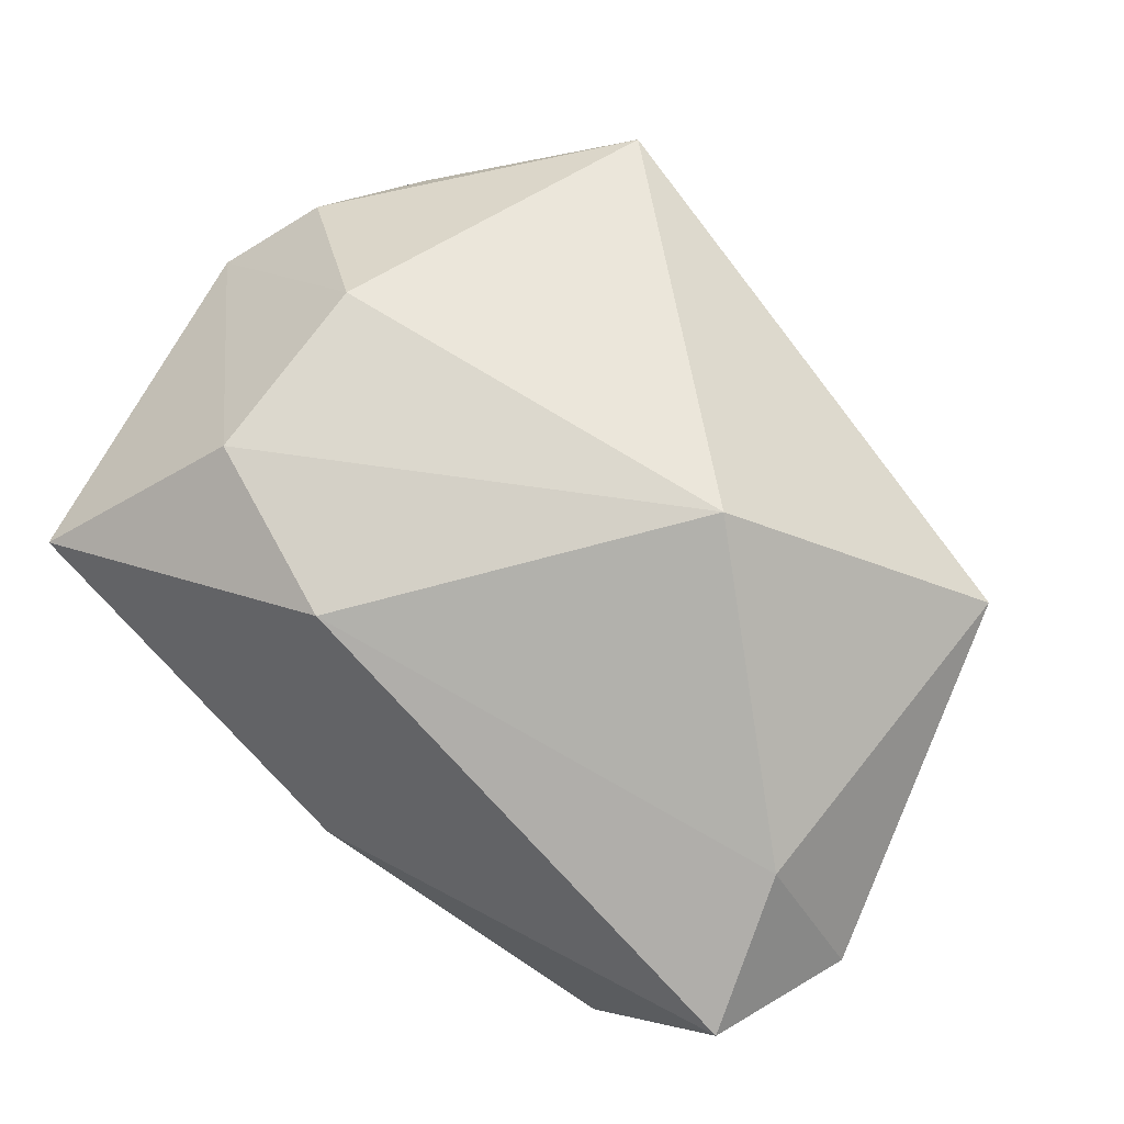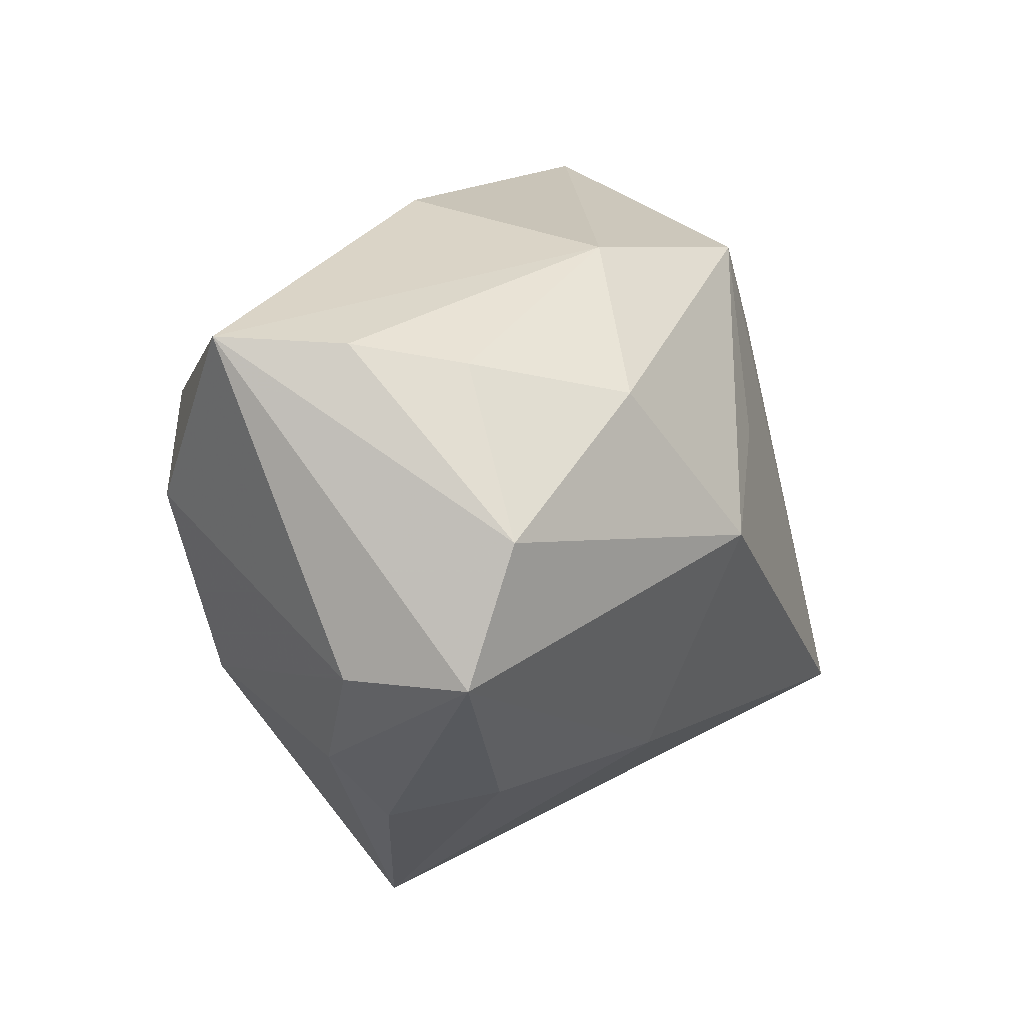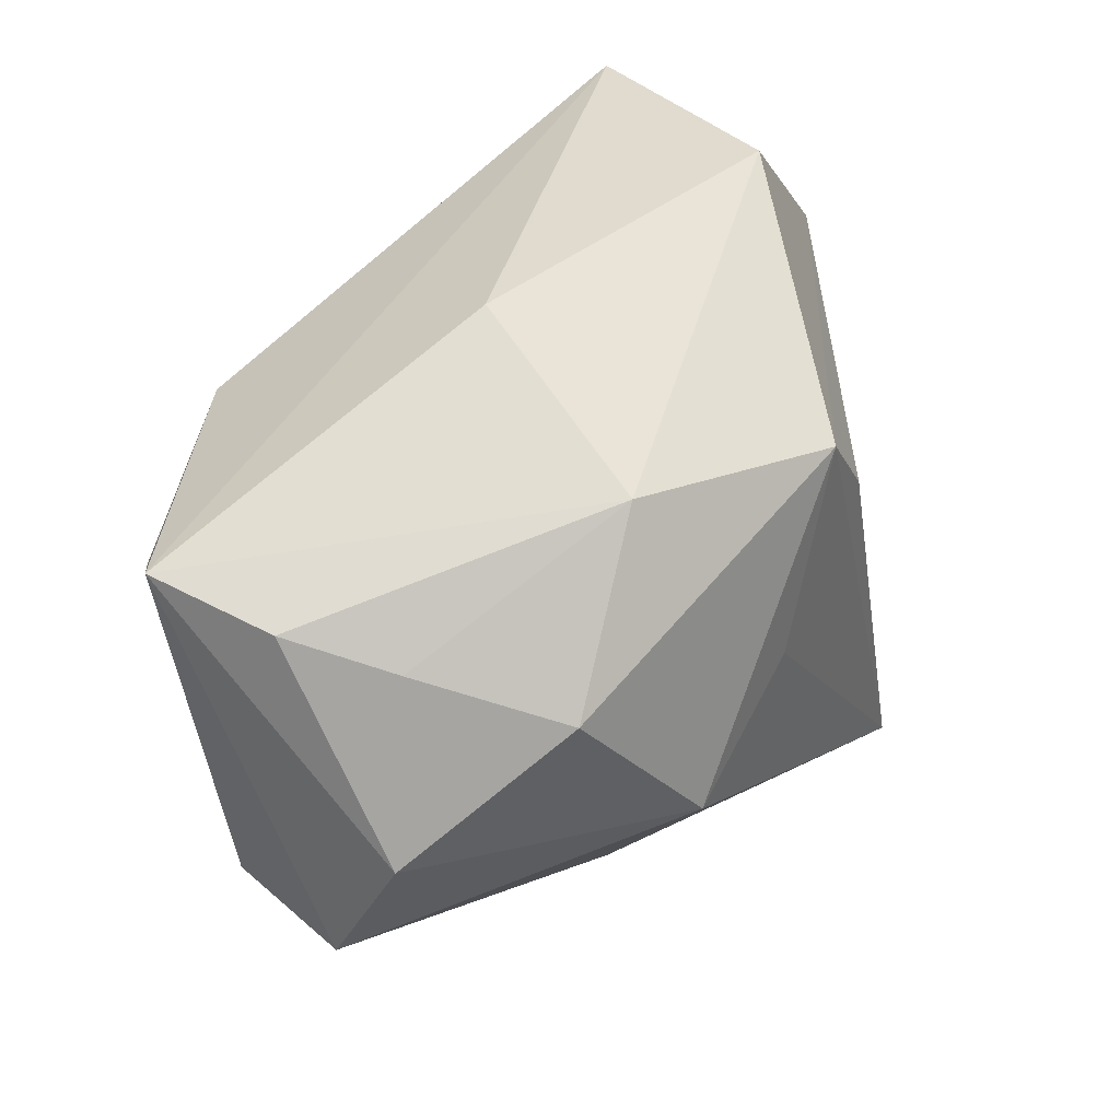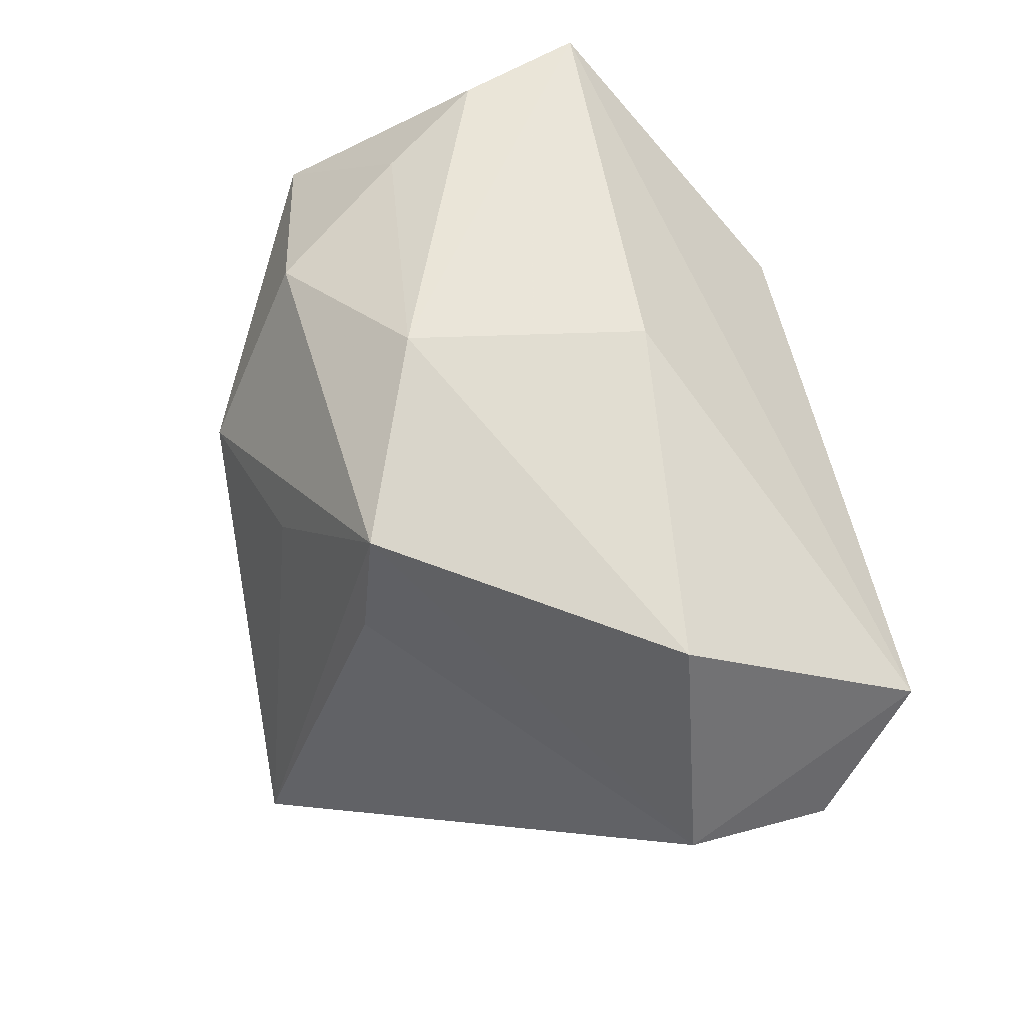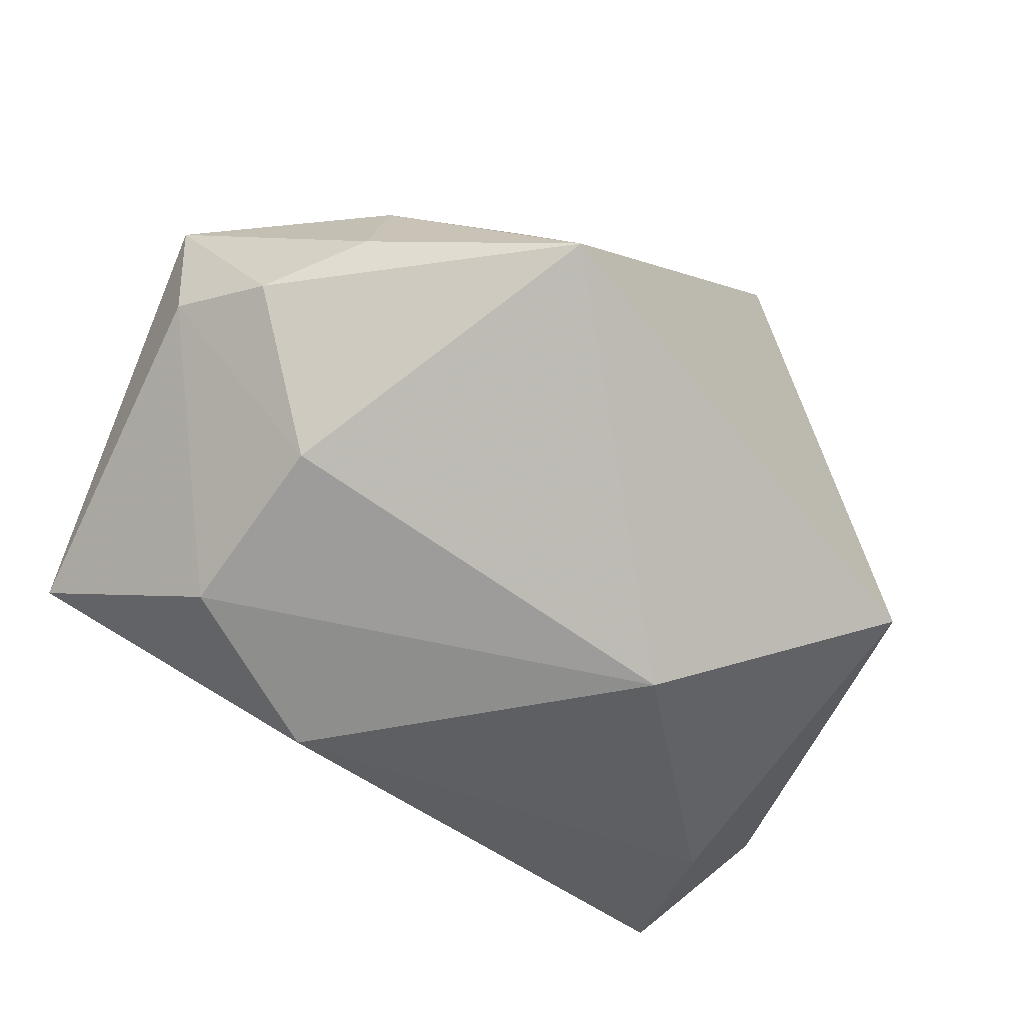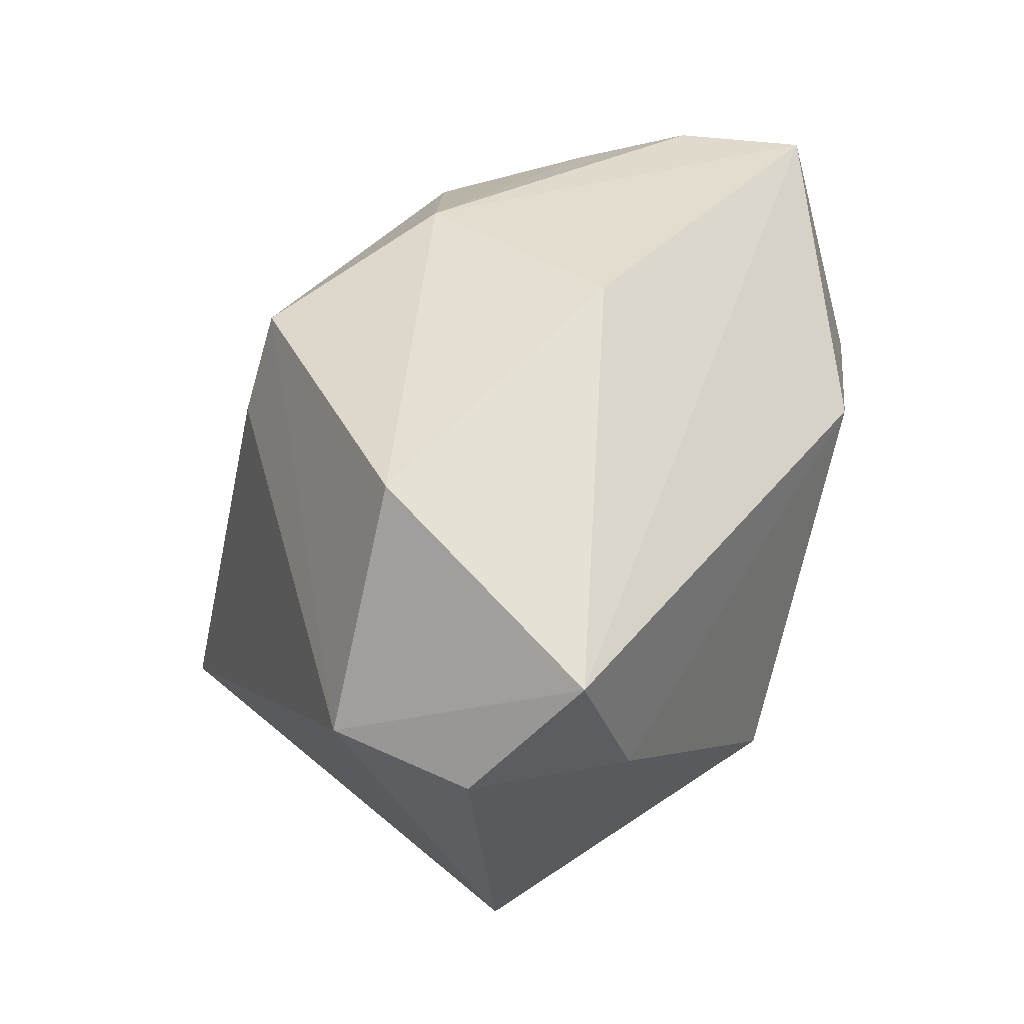
<metadata>
{"format":"obj","ext":"obj","renderer":"f3d","projection":"perspective","resolution":1024,"background":"white","views":[{"elev":-78.9,"azim":-48.6,"up":"+Z"},{"elev":28.9,"azim":-66.3,"up":"+Y"},{"elev":67.7,"azim":-44.9,"up":"+Y"},{"elev":57.7,"azim":77.1,"up":"+Y"},{"elev":-40.4,"azim":-47.6,"up":"+Z"},{"elev":34.8,"azim":122.0,"up":"+Y"}]}
</metadata>
<code>
v 0.01951 0.01475 0.02046
v 0.01694 -0.02374 0.03185
v -0.009776 0.007107 0.03012
v 0.004688 0.01028 0.02591
v -0.03293 0.02934 -0.01124
v 0.02819 -0.00147 -0.02717
v 0.04207 0.002211 -0.005256
v 0.03586 0.0118 -0.02685
v -0.01591 0.02265 0.02098
v -0.0006288 0.02934 0.01179
v -0.02918 0.01011 -0.01975
v 0.04077 0.0006155 -0.01841
v -0.0245 -0.03304 0.0003201
v -0.02979 -0.01348 0.01439
v 0.03356 0.0233 -0.005729
v -0.01373 -0.01573 0.02307
v -0.03927 -0.007021 0.001794
v -0.03382 0.01587 0.01764
v 0.003404 0.02934 -0.009437
v -0.02914 0.02913 -3.22e-05
v -0.04041 0.004467 0.01623
v 0.001748 -0.01836 -0.02717
v -0.01387 0.01255 -0.02712
v -0.04112 0.003065 0.004662
v 0.02624 -0.02969 -0.0118
v -0.02376 0.0266 0.008829
v 0.01678 0.02397 0.01893
v -0.03182 -0.005638 -0.01346
v -0.0346 -0.01569 0.005208
f 16 13 2
f 2 3 16
f 16 3 21
f 2 27 4
f 4 3 2
f 27 3 4
f 1 27 2
f 2 7 1
f 1 7 27
f 14 16 21
f 13 16 14
f 6 22 23
f 25 6 12
f 22 6 25
f 13 22 25
f 25 7 2
f 12 7 25
f 2 13 25
f 8 7 12
f 12 6 8
f 8 6 23
f 23 5 8
f 19 8 5
f 21 17 29
f 29 17 13
f 29 14 21
f 13 14 29
f 21 5 24
f 24 17 21
f 13 17 28
f 28 22 13
f 17 24 28
f 9 3 27
f 18 5 21
f 18 9 26
f 21 3 18
f 3 9 18
f 10 9 27
f 26 9 10
f 10 19 5
f 8 19 15
f 27 7 15
f 7 8 15
f 15 10 27
f 19 10 15
f 11 5 23
f 23 22 11
f 22 28 11
f 11 24 5
f 11 28 24
f 20 10 5
f 26 10 20
f 5 18 20
f 20 18 26

</code>
